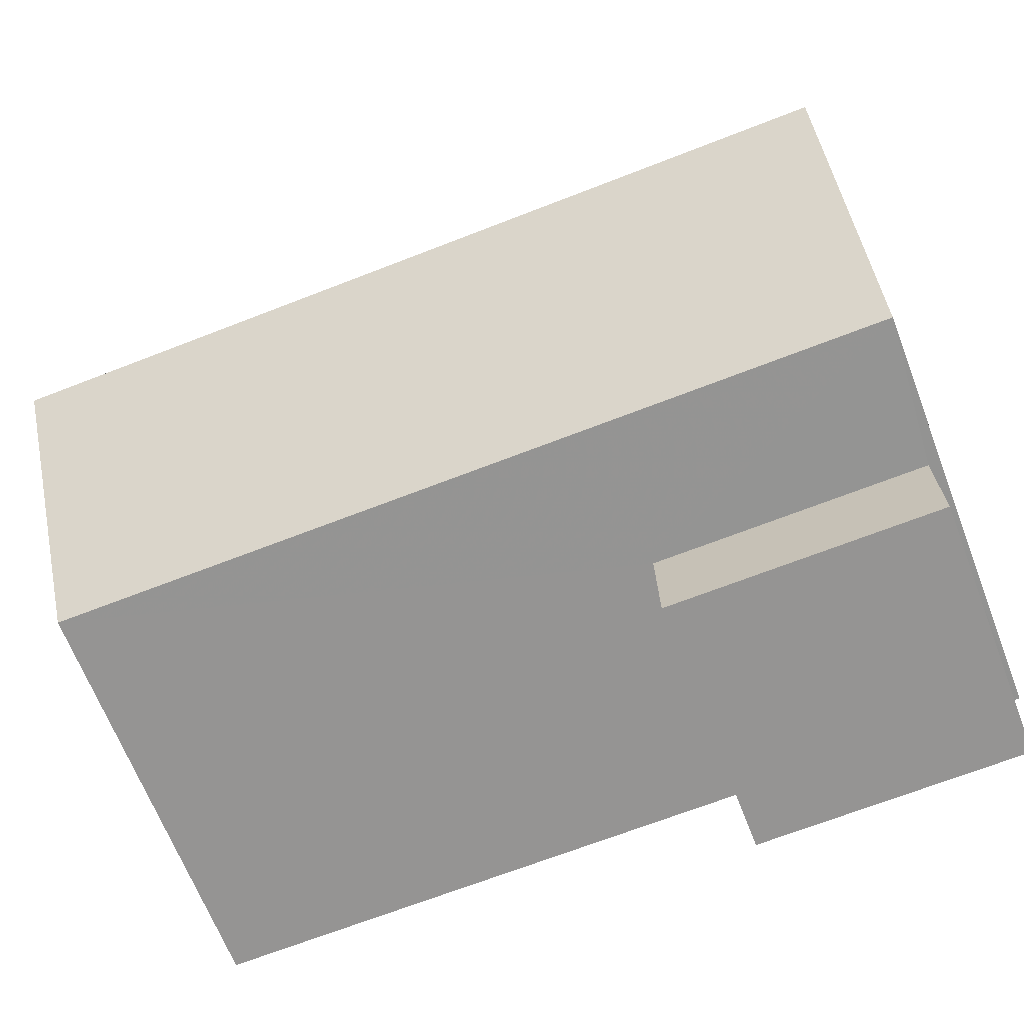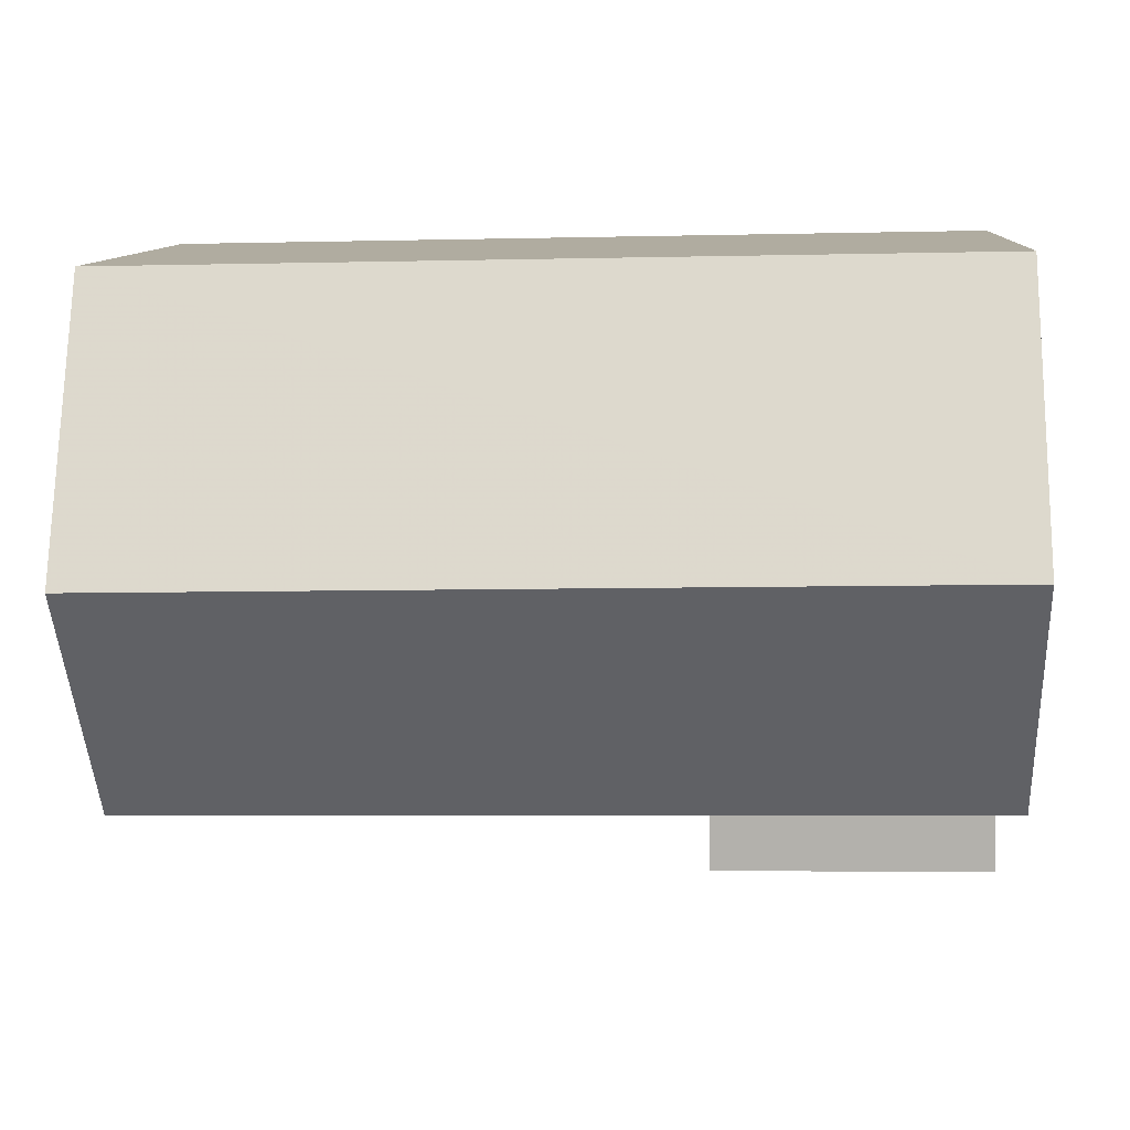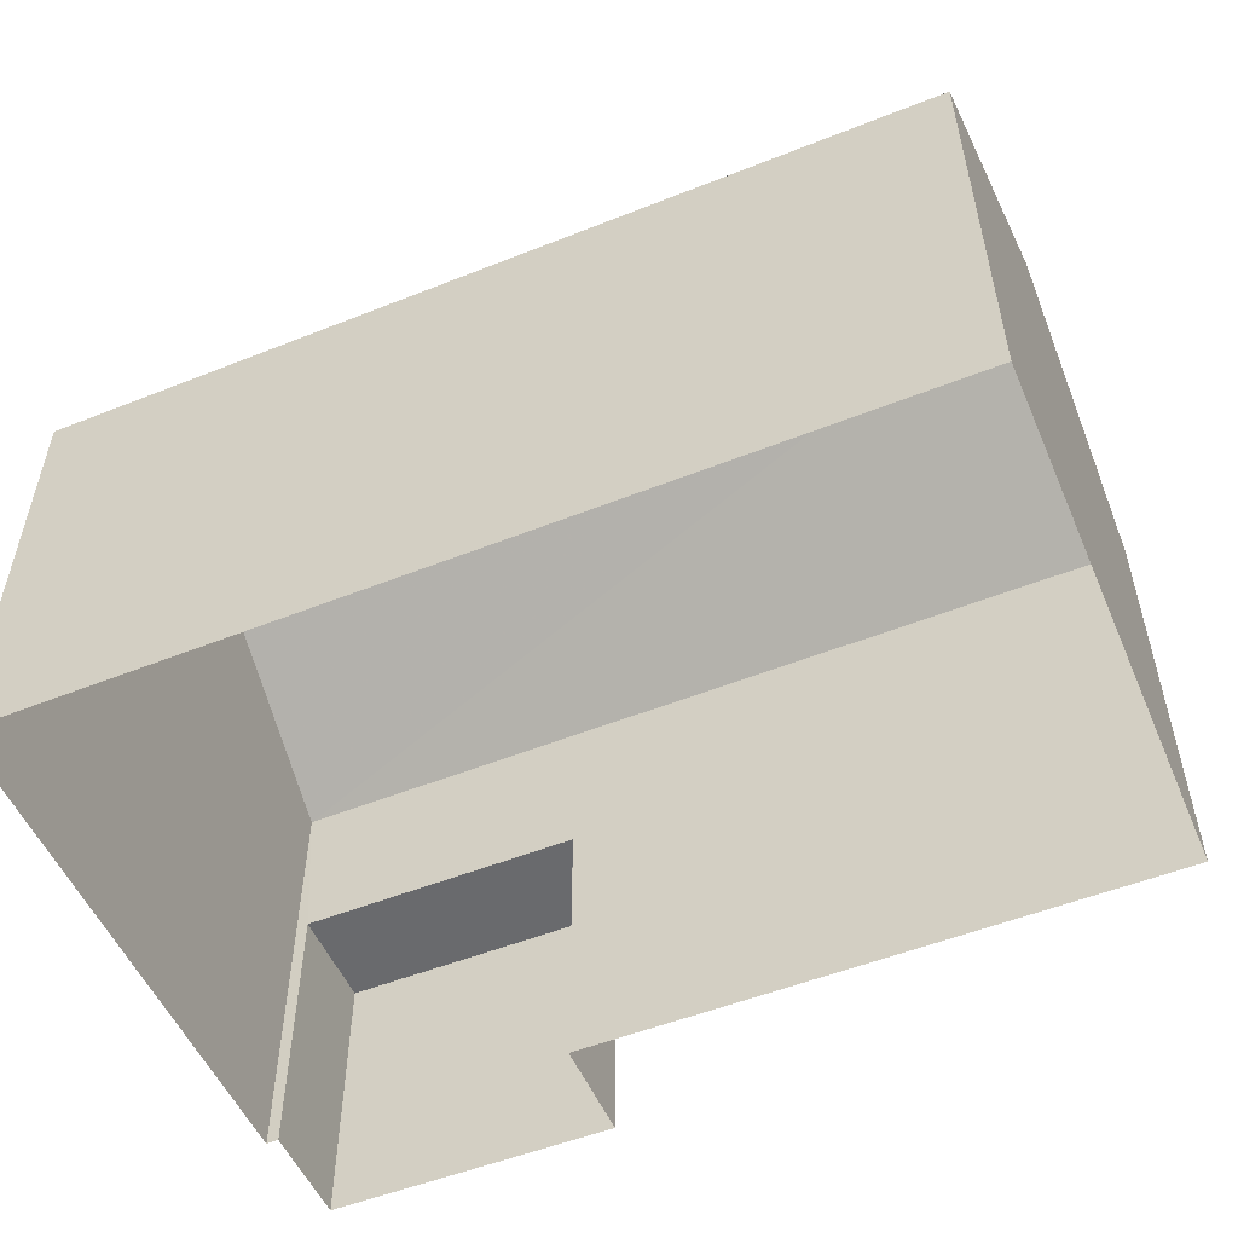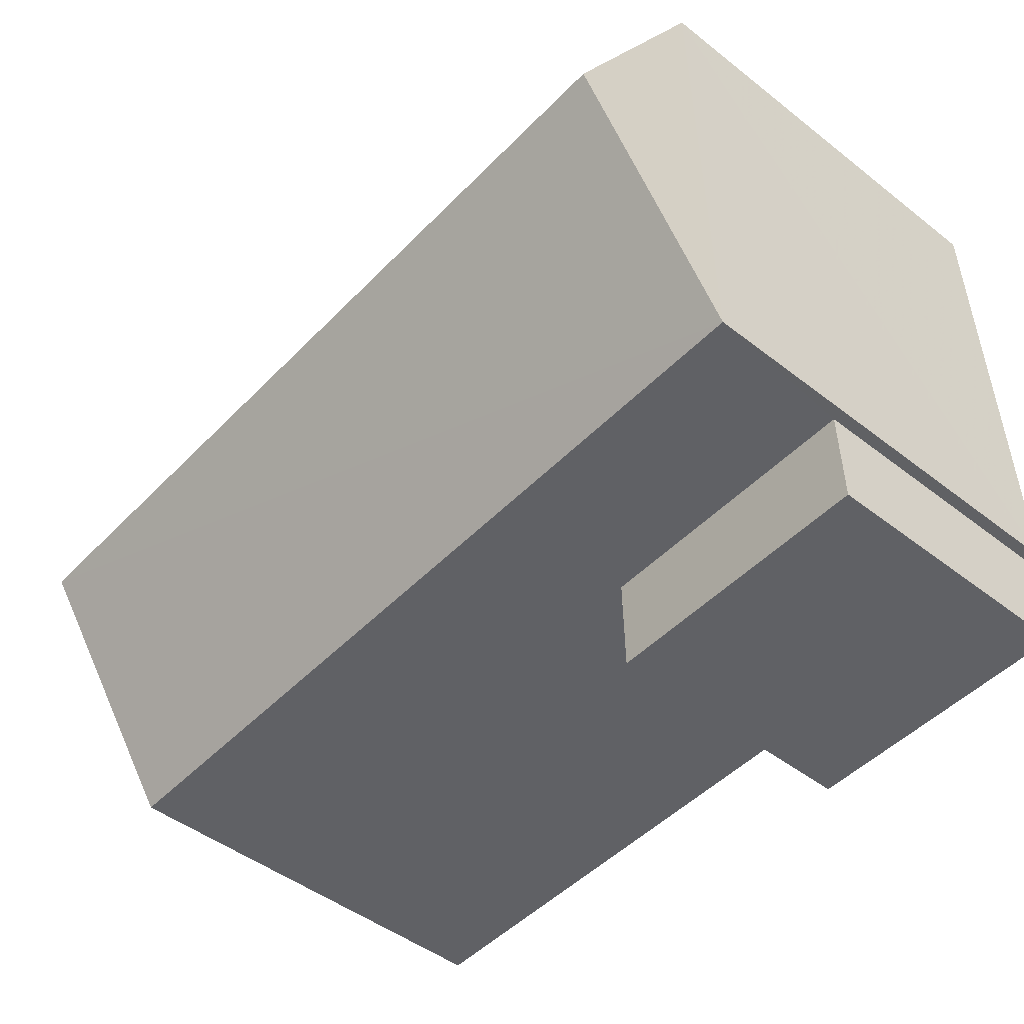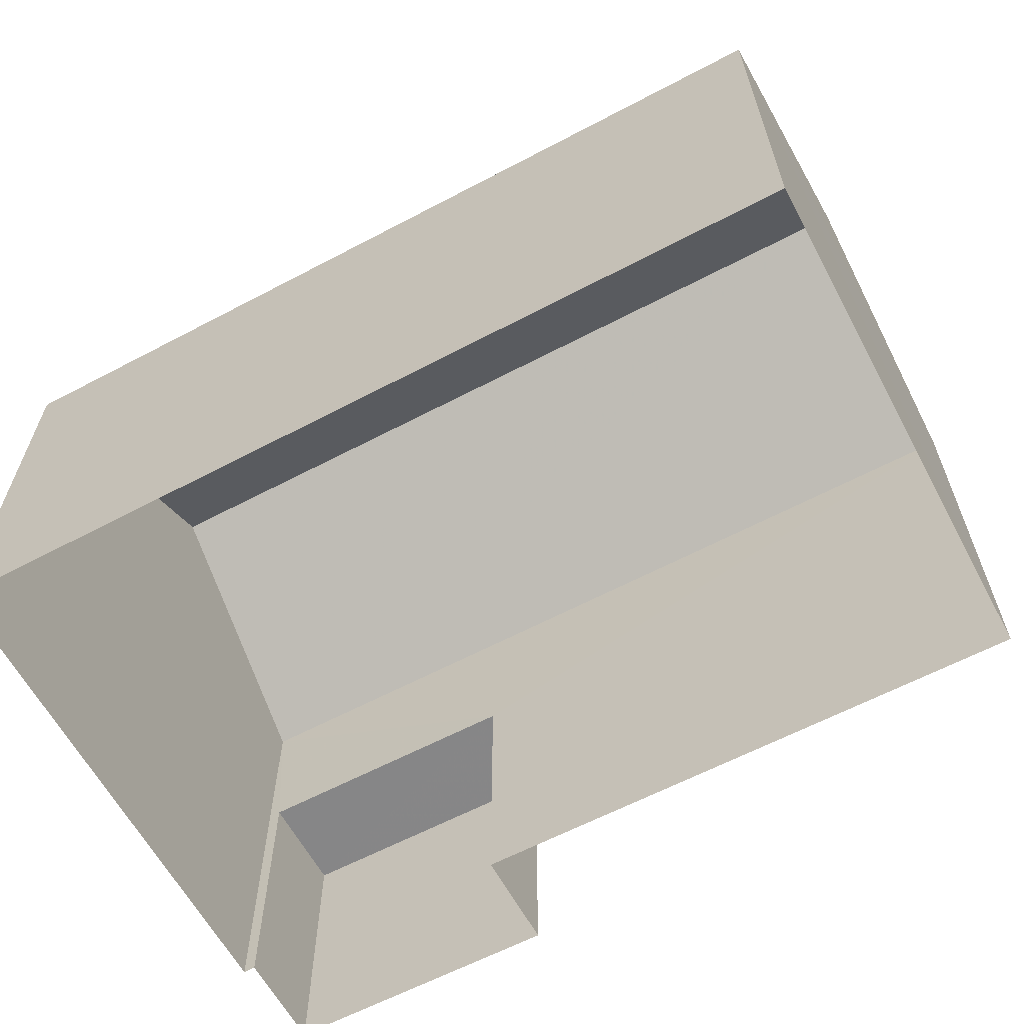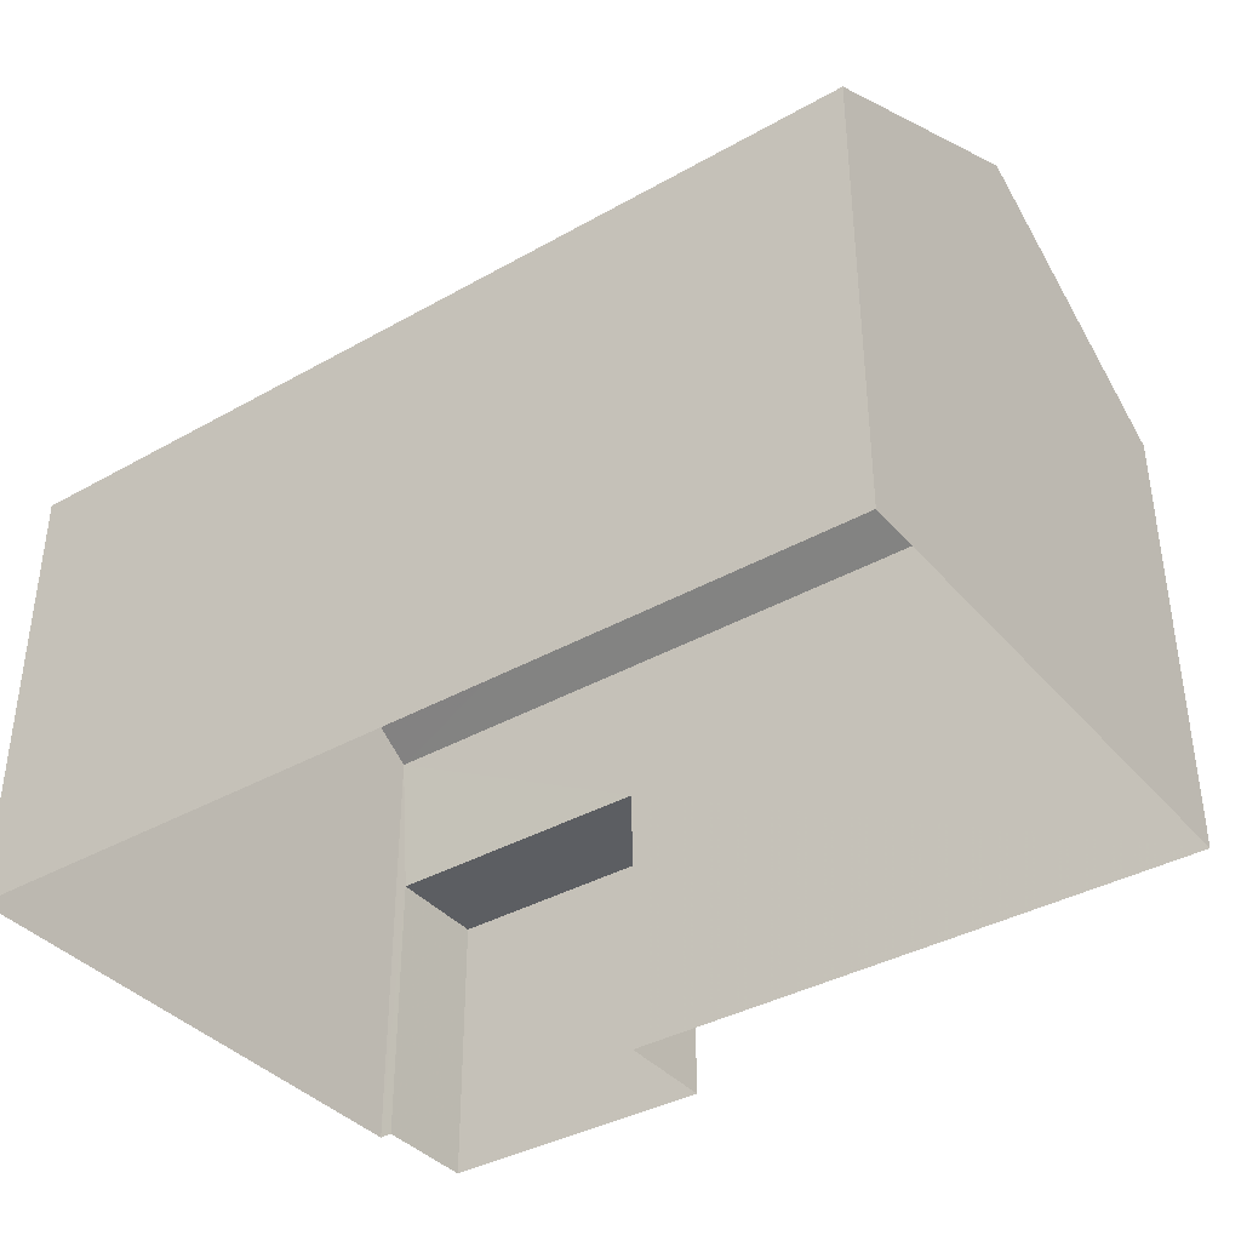
<metadata>
{"format":"obj","ext":"obj","renderer":"f3d","projection":"perspective","resolution":1024,"background":"white","views":[{"elev":-66.6,"azim":21.1,"up":"+Y"},{"elev":10.2,"azim":3.9,"up":"+Y"},{"elev":-53.1,"azim":-155.8,"up":"+Z"},{"elev":-46.9,"azim":48.5,"up":"+Y"},{"elev":-62.3,"azim":-150.7,"up":"+Z"},{"elev":-38.1,"azim":-143.3,"up":"+Z"}]}
</metadata>
<code>
v -1.267e+04 -3.807e+04 36.34
v -1.267e+04 -3.807e+04 36.34
v -1.267e+04 -3.807e+04 36.34
v -1.267e+04 -3.807e+04 36.34
v -1.268e+04 -3.806e+04 38.26
v -1.267e+04 -3.807e+04 40.16
v -1.267e+04 -3.806e+04 38.26
v -1.268e+04 -3.807e+04 40.16
v -1.267e+04 -3.807e+04 38.26
v -1.268e+04 -3.807e+04 38.26
v -1.267e+04 -3.807e+04 32.92
v -1.267e+04 -3.807e+04 32.92
v -1.267e+04 -3.807e+04 32.92
v -1.267e+04 -3.807e+04 32.92
v -1.267e+04 -3.807e+04 32.92
v -1.268e+04 -3.807e+04 32.92
v -1.267e+04 -3.806e+04 32.92
v -1.268e+04 -3.806e+04 32.92
f 1 2 3
f 4 1 3
f 5 6 7
f 8 6 5
f 6 8 9
f 9 8 10
f 4 3 11
f 12 4 11
f 3 13 11
f 3 2 13
f 1 13 2
f 1 14 13
f 12 15 4
f 15 9 4
f 14 1 16
f 1 9 10
f 4 9 1
f 16 1 10
f 8 5 10
f 6 9 7
f 7 15 17
f 7 9 15
f 5 18 16
f 10 5 16
f 7 17 18
f 5 7 18

</code>
